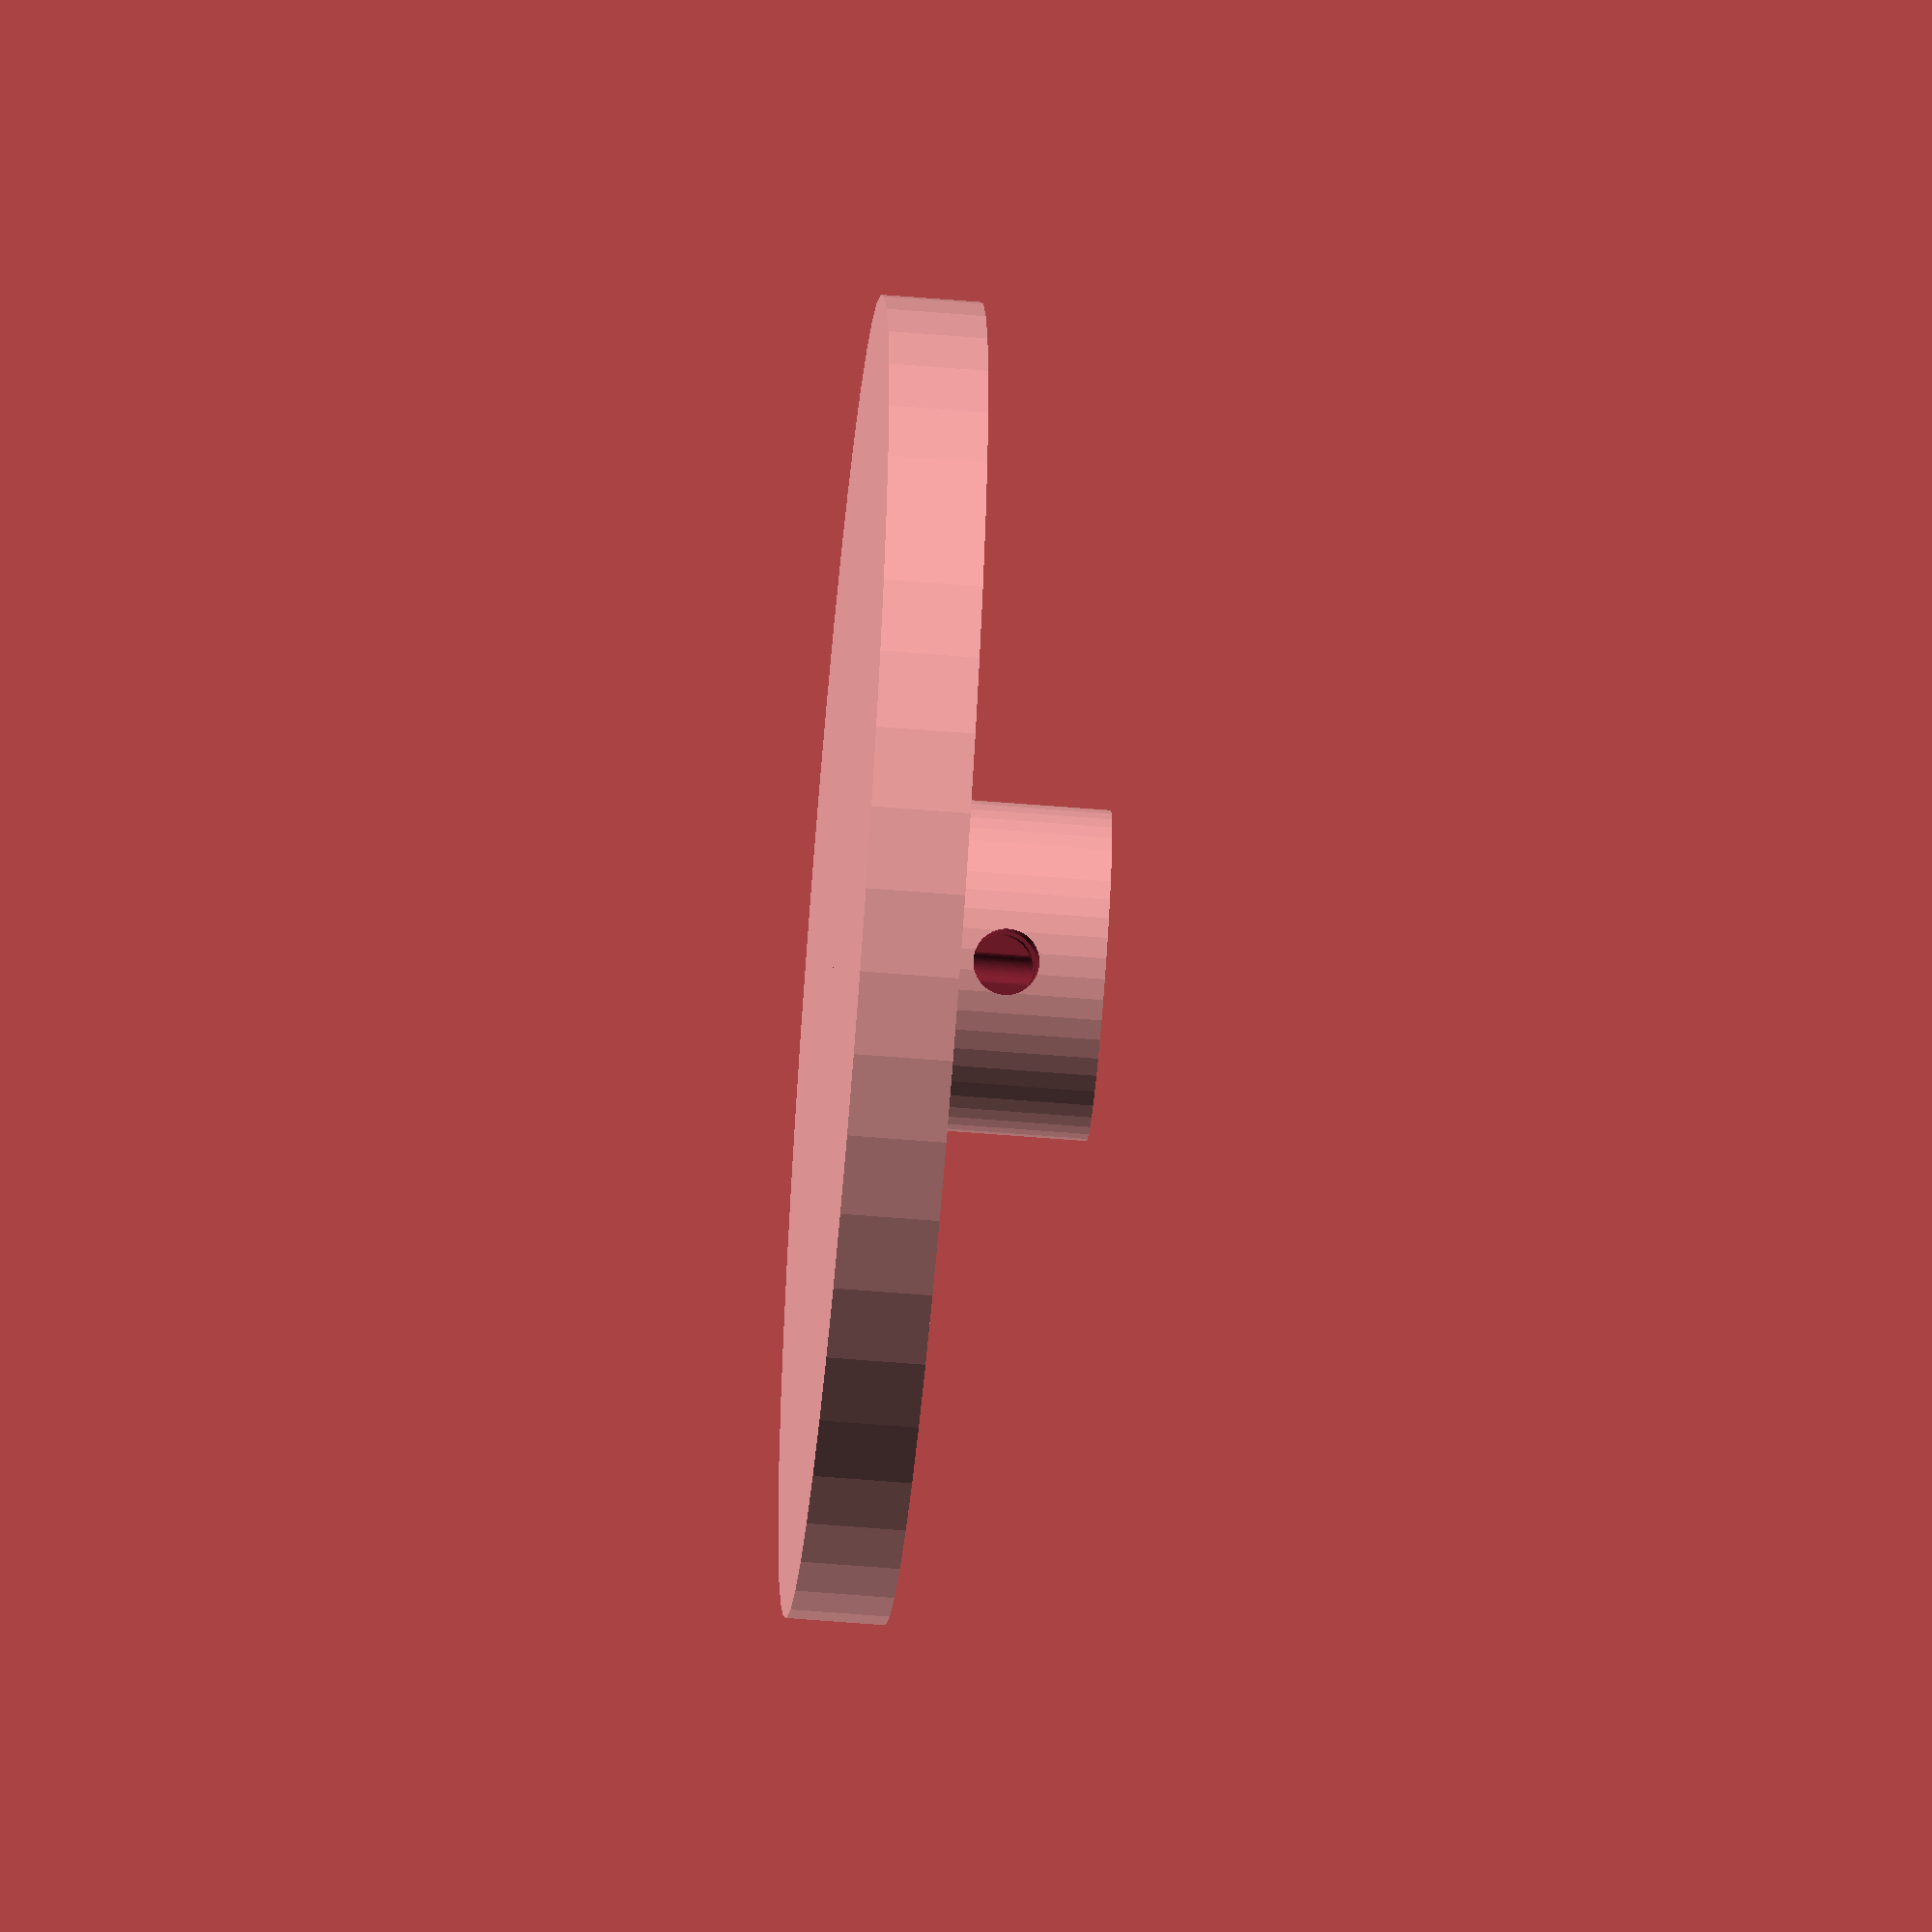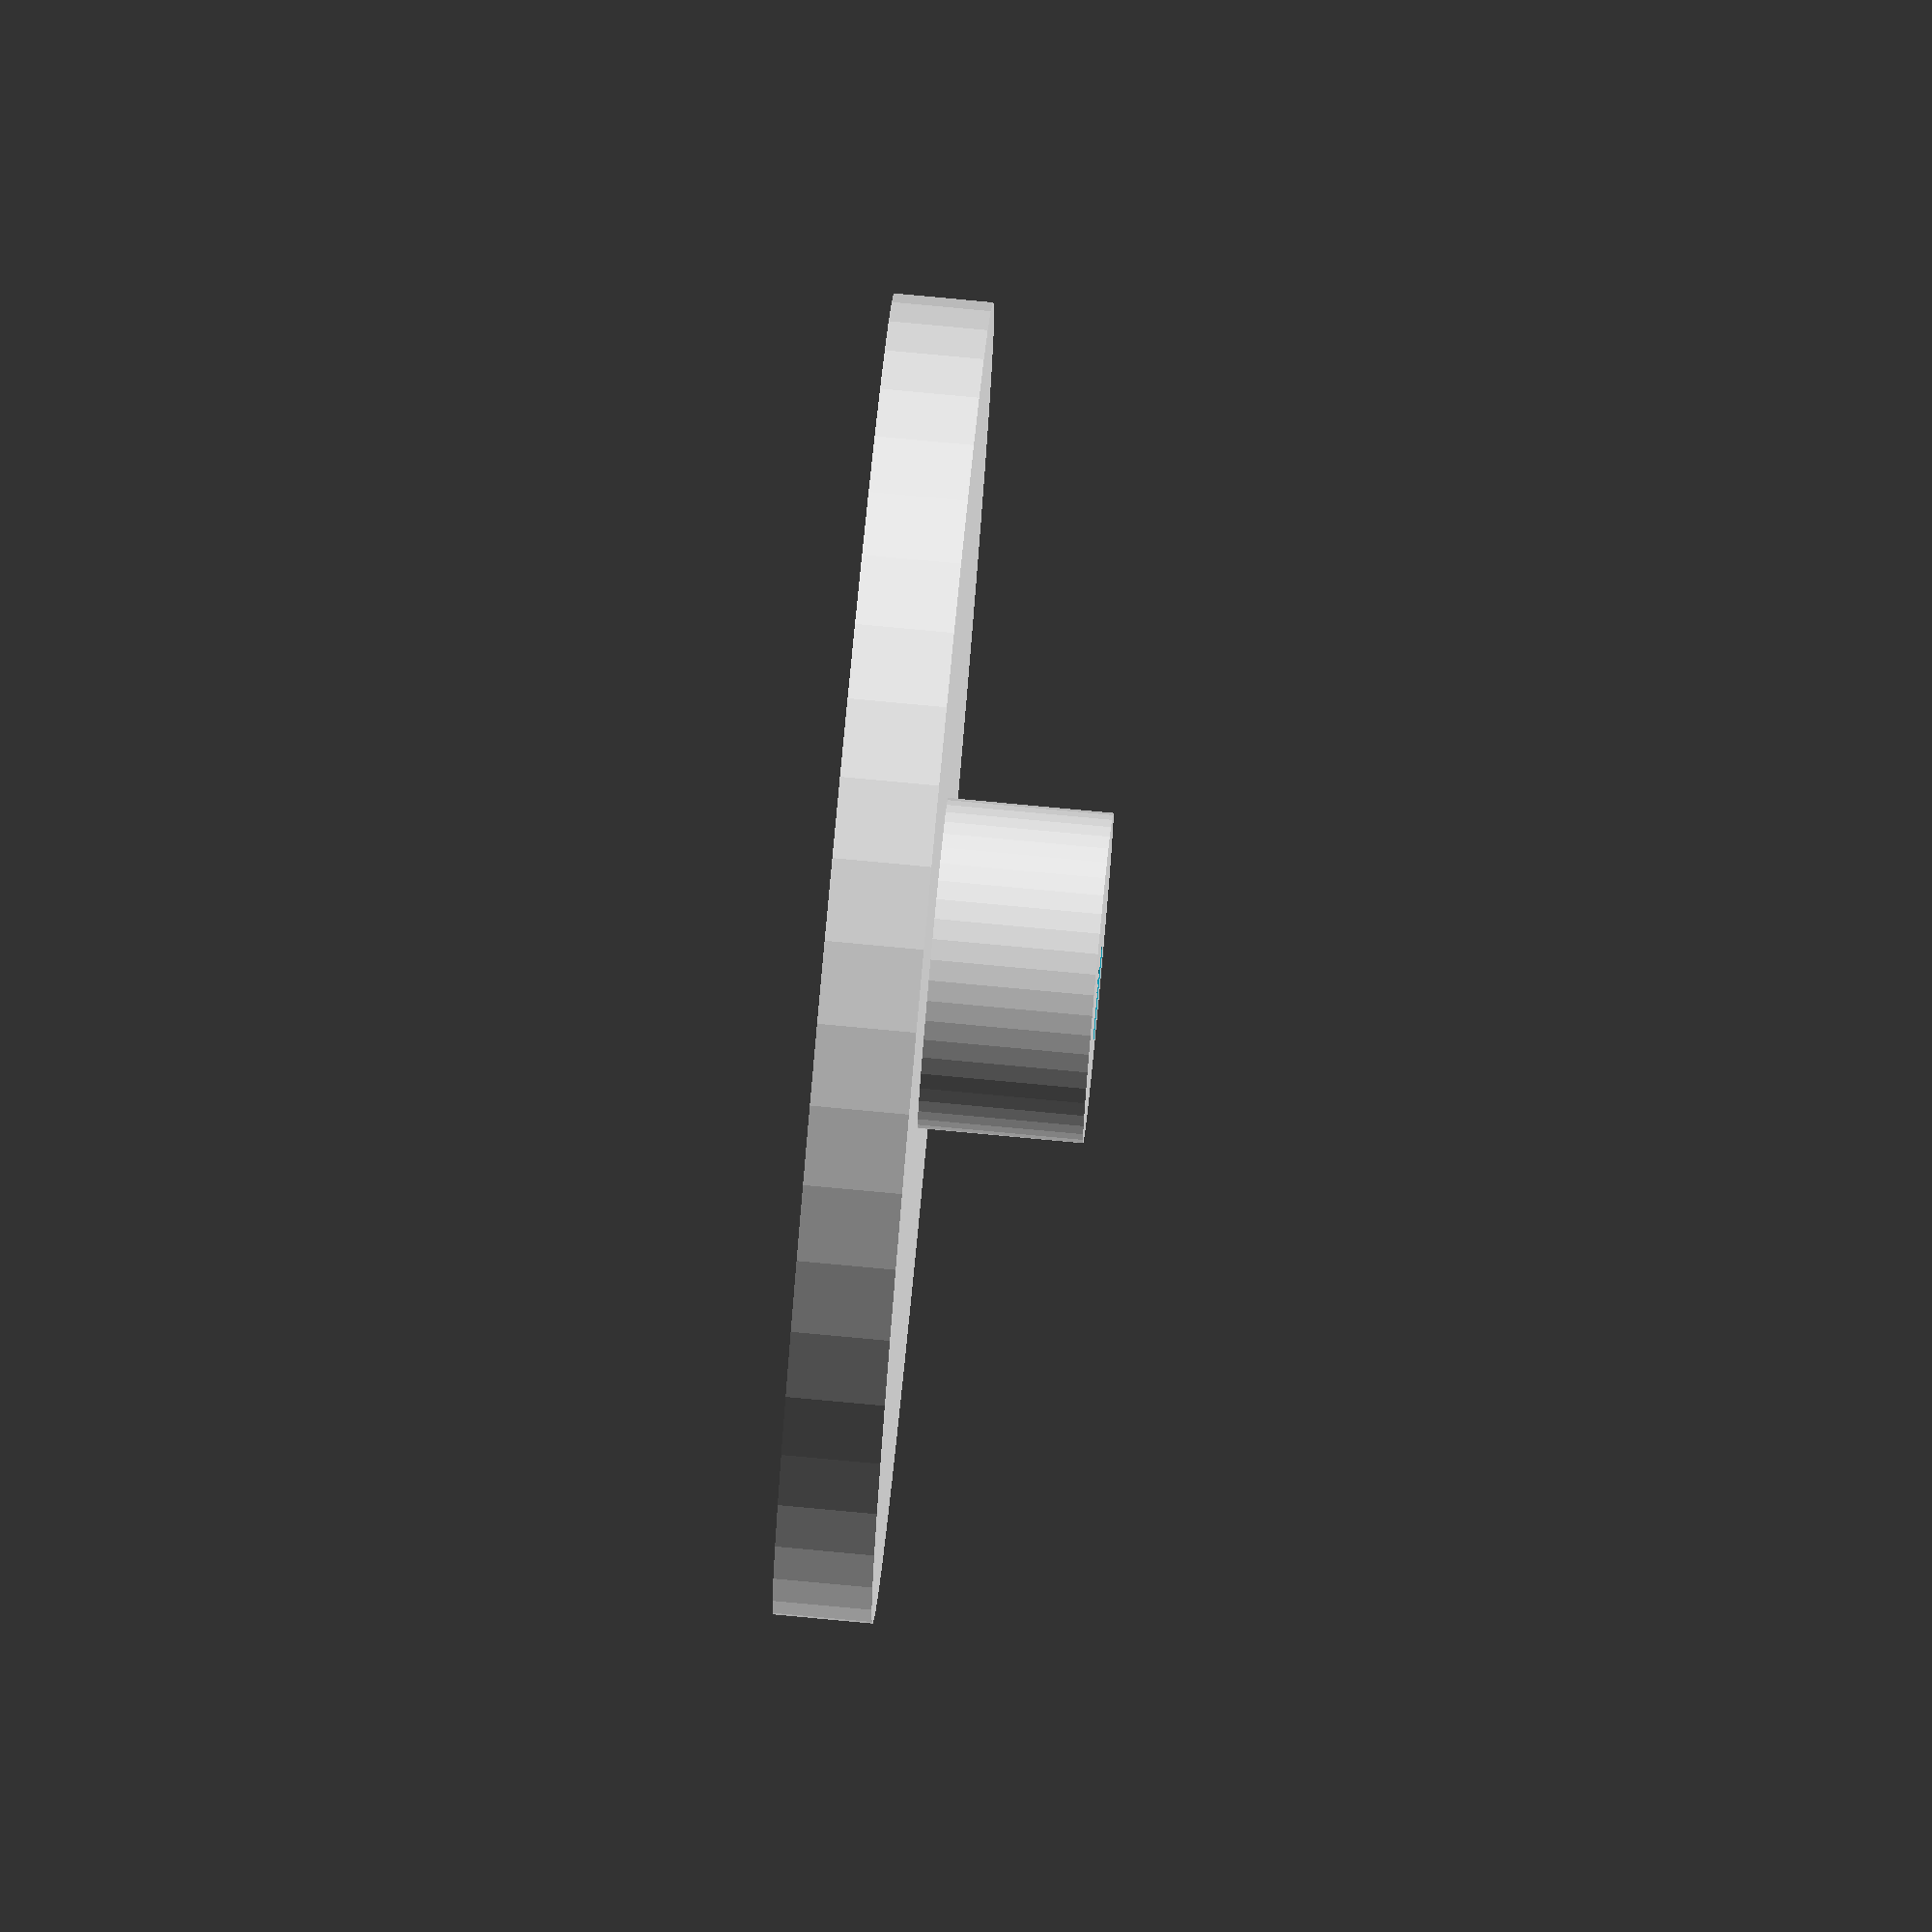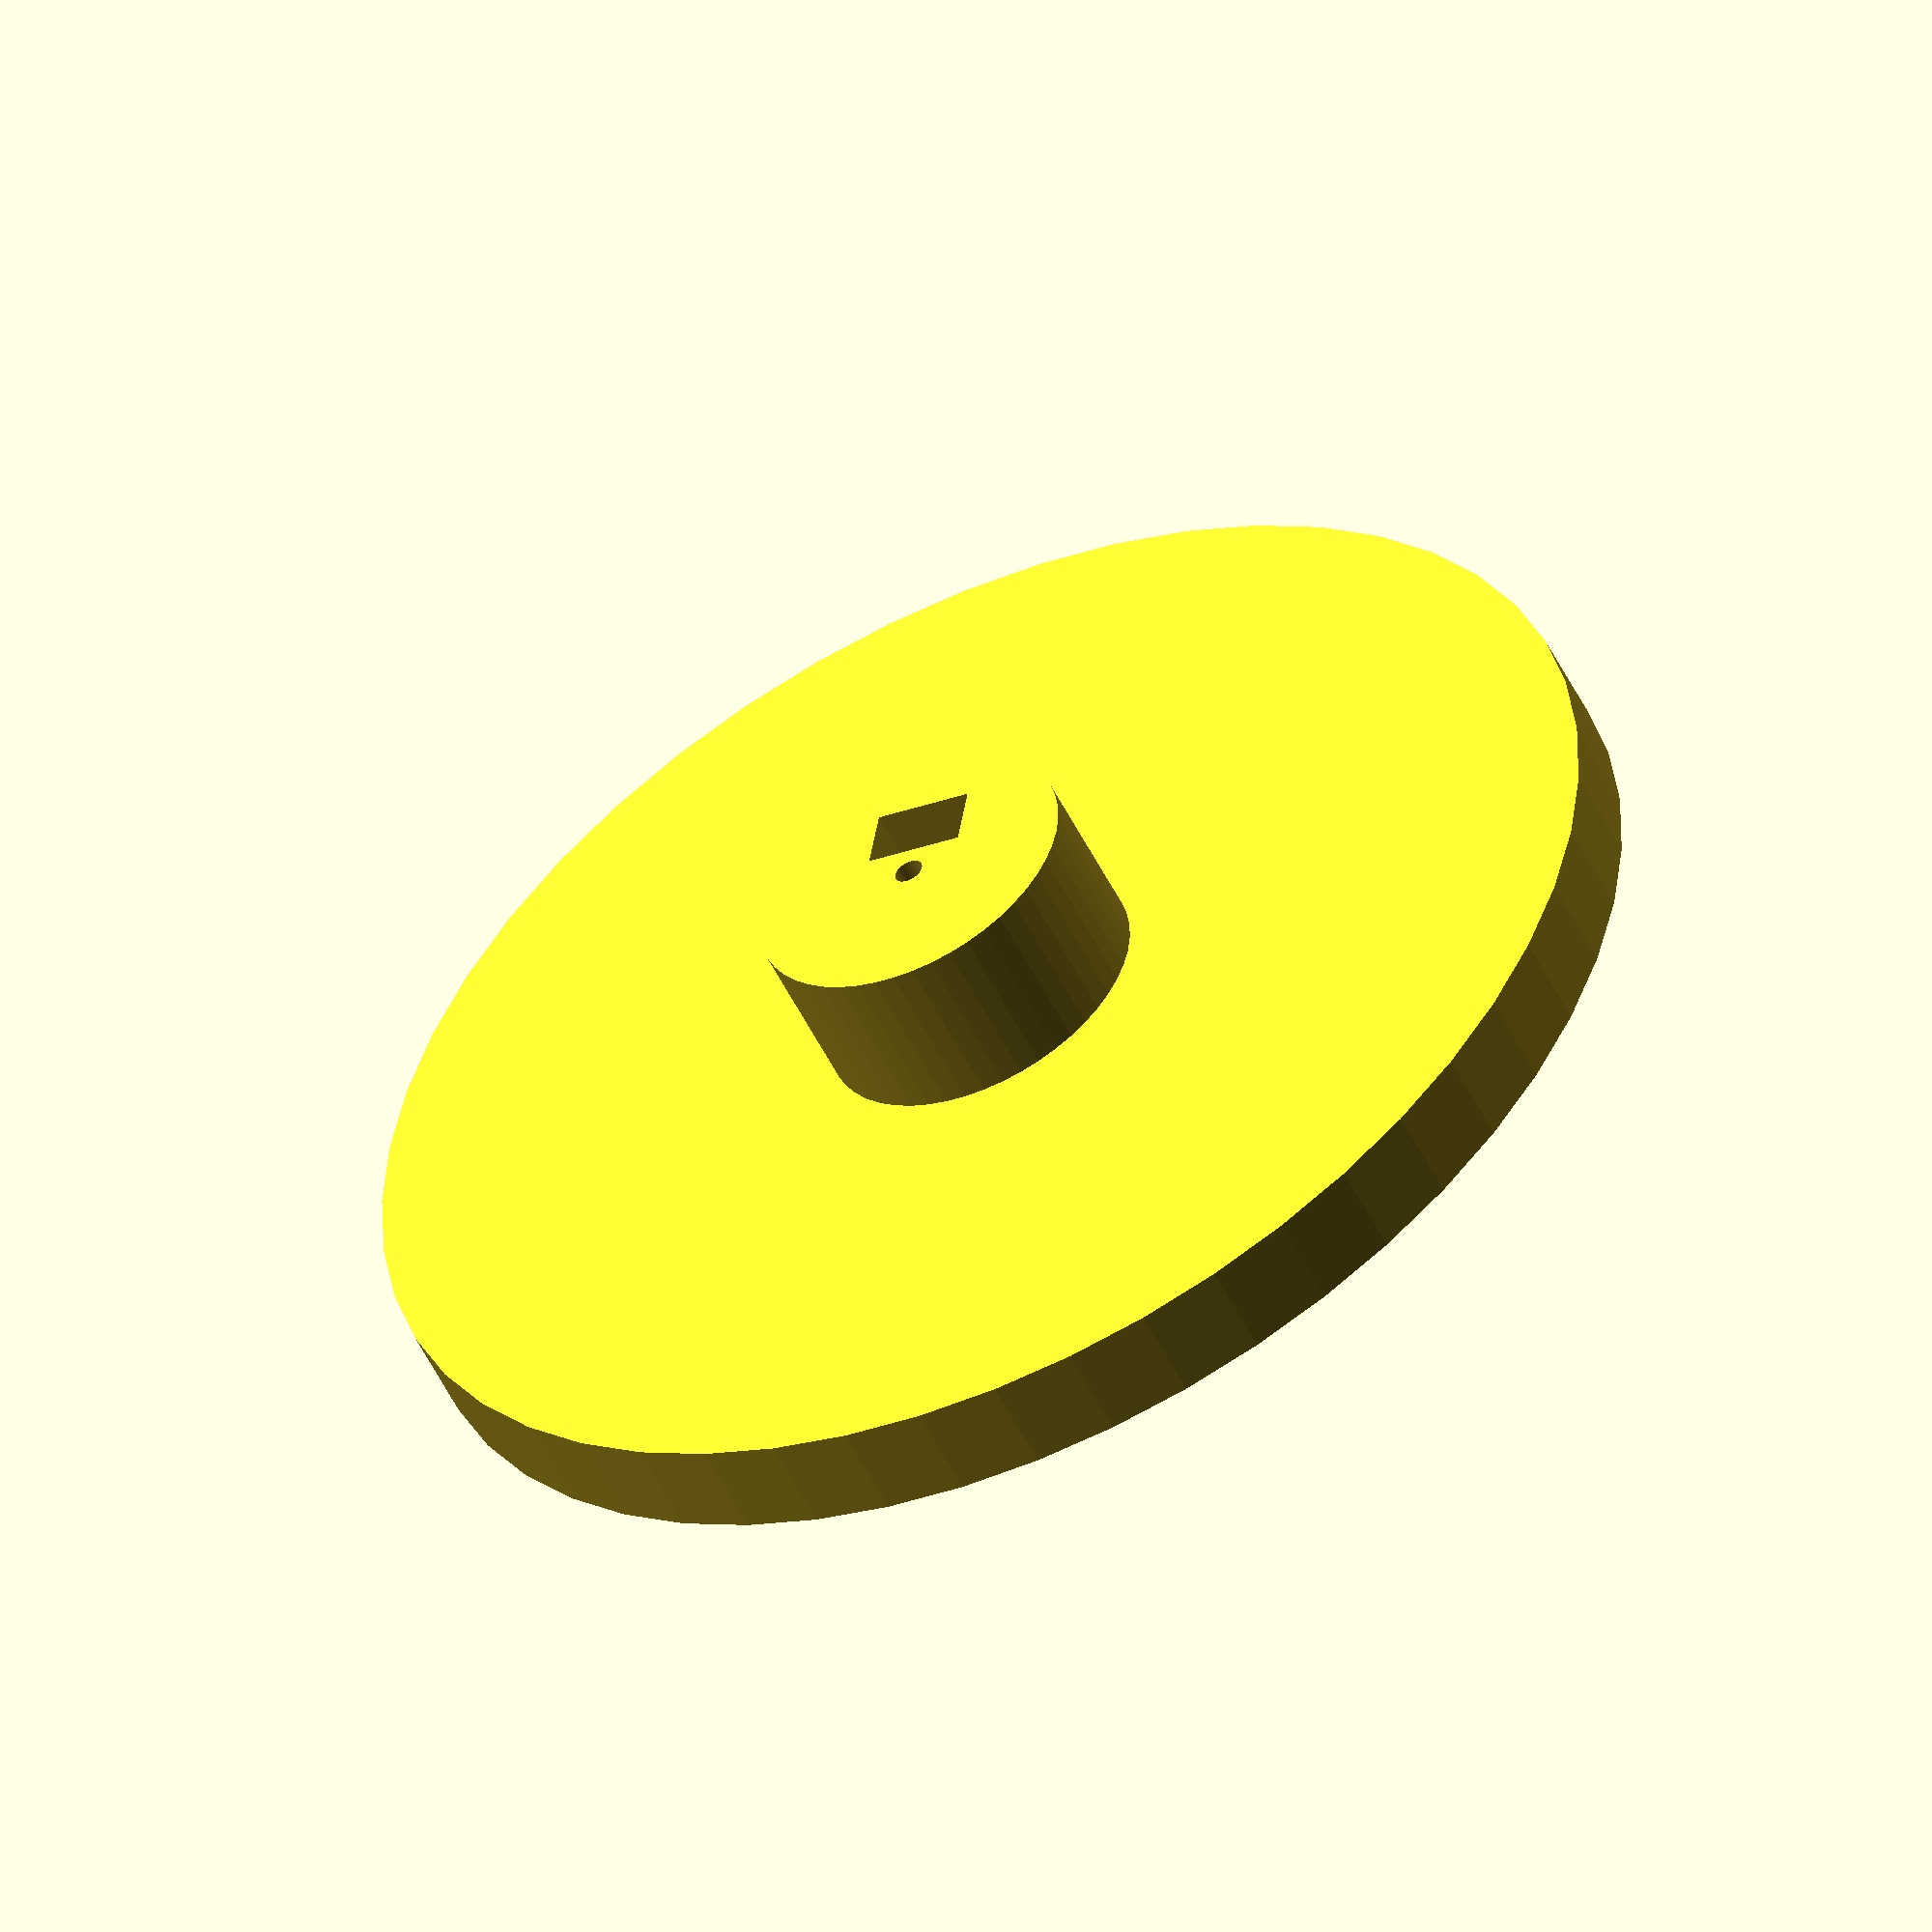
<openscad>
$fn=50;
inf=9999;

difference() {
    union() {
        cylinder(r=20, h=3);
        cylinder(r=5, h=8);
    }
    cylinder(d=0.9, h=inf);
    translate([0,0,5]) {
        rotate([90,0,0]) cylinder(d=2,h=inf);
        translate([0,-2,3]) cube([3,2,9], center=true);
    }
}


</openscad>
<views>
elev=240.4 azim=212.0 roll=274.8 proj=o view=solid
elev=279.7 azim=2.2 roll=275.3 proj=o view=wireframe
elev=232.4 azim=9.4 roll=154.4 proj=o view=solid
</views>
